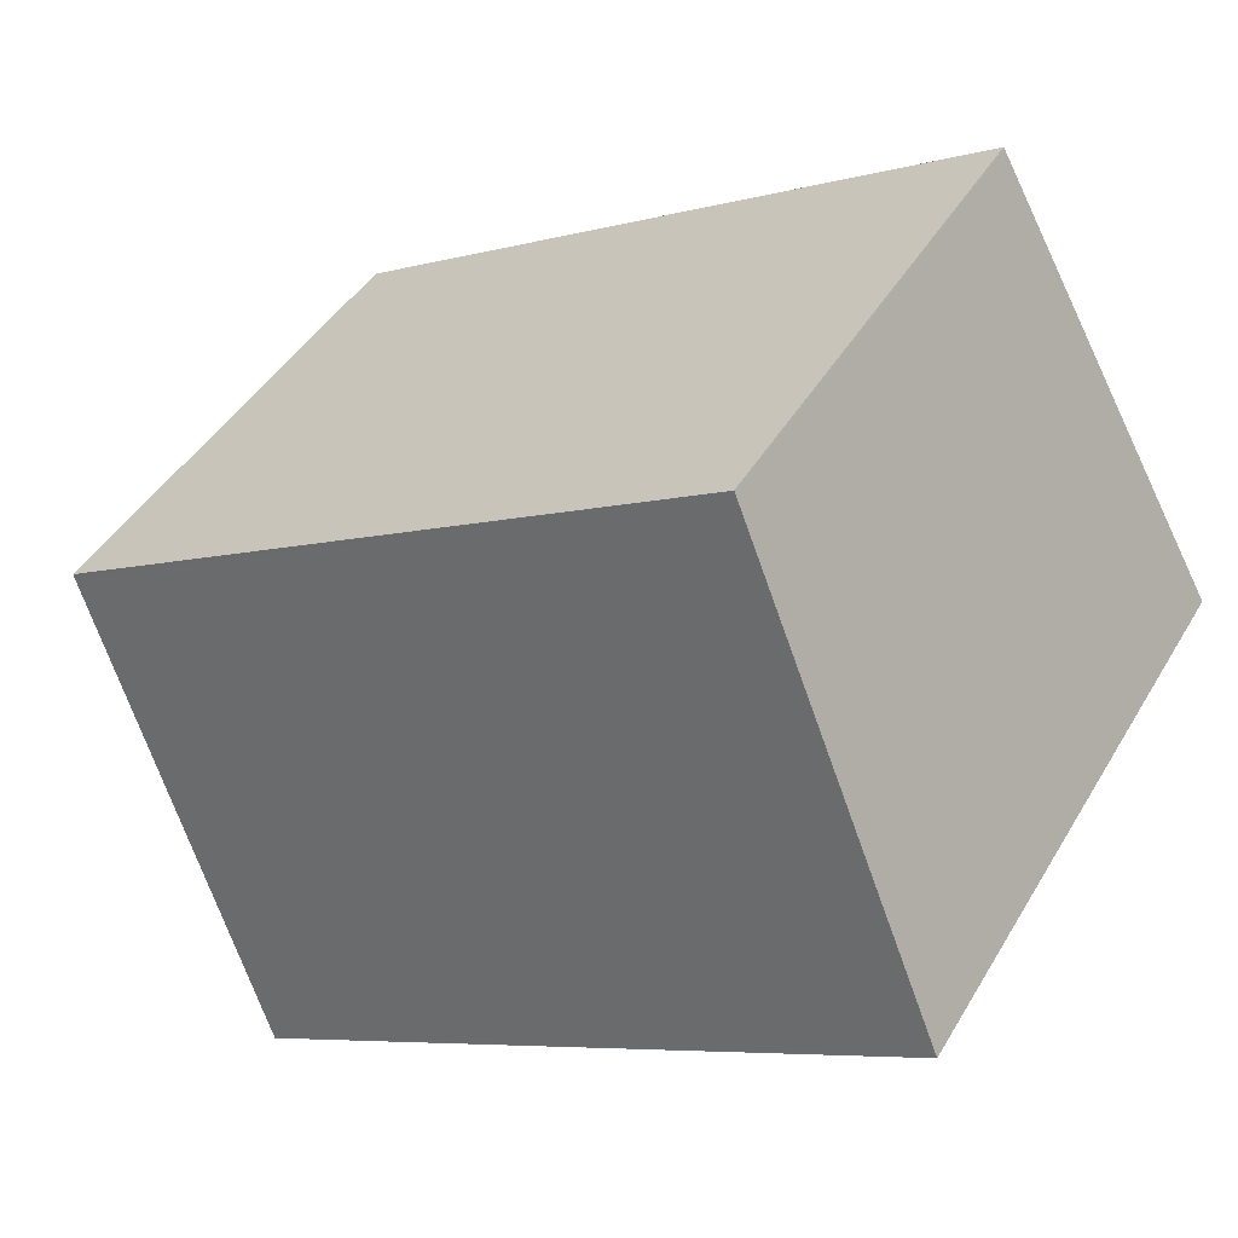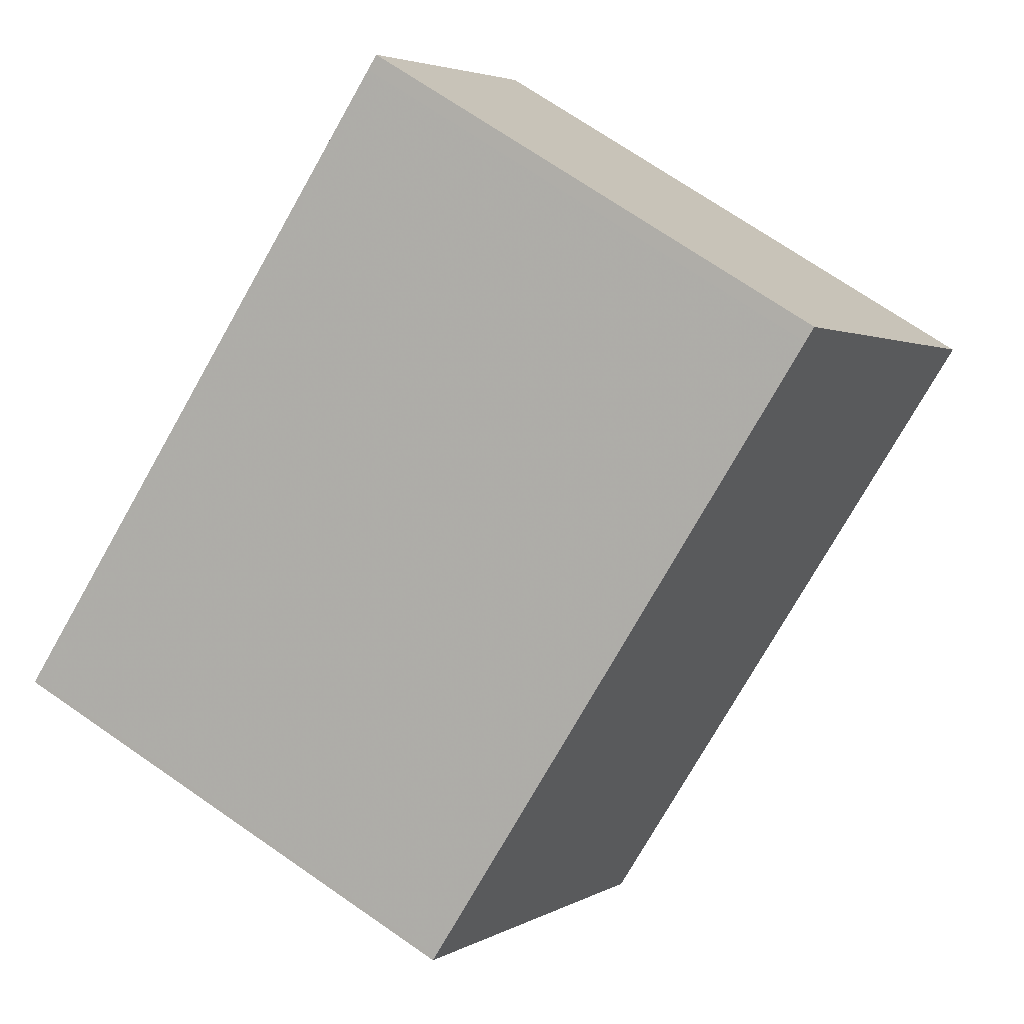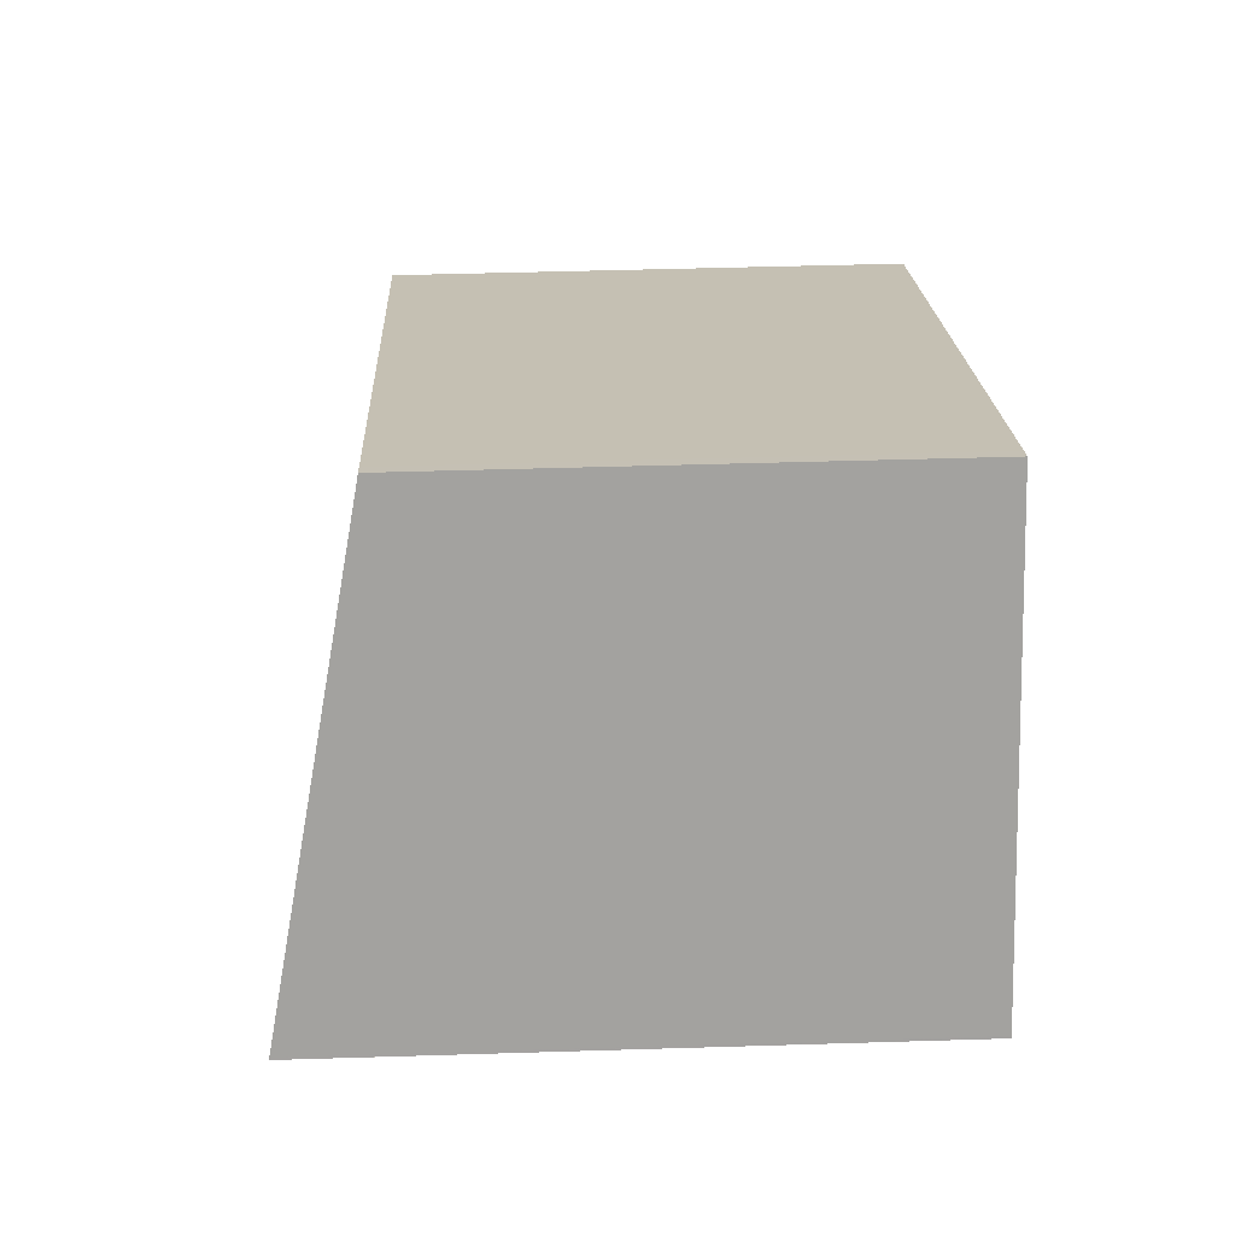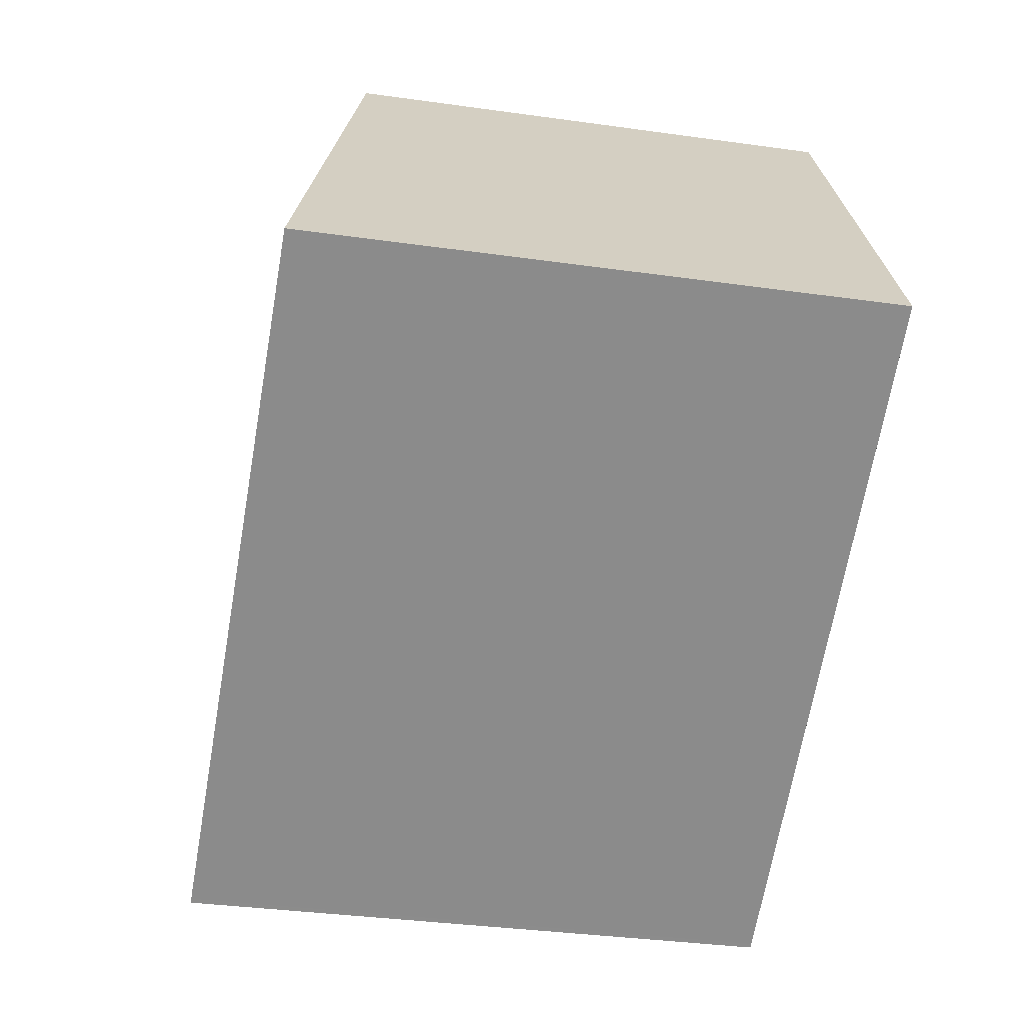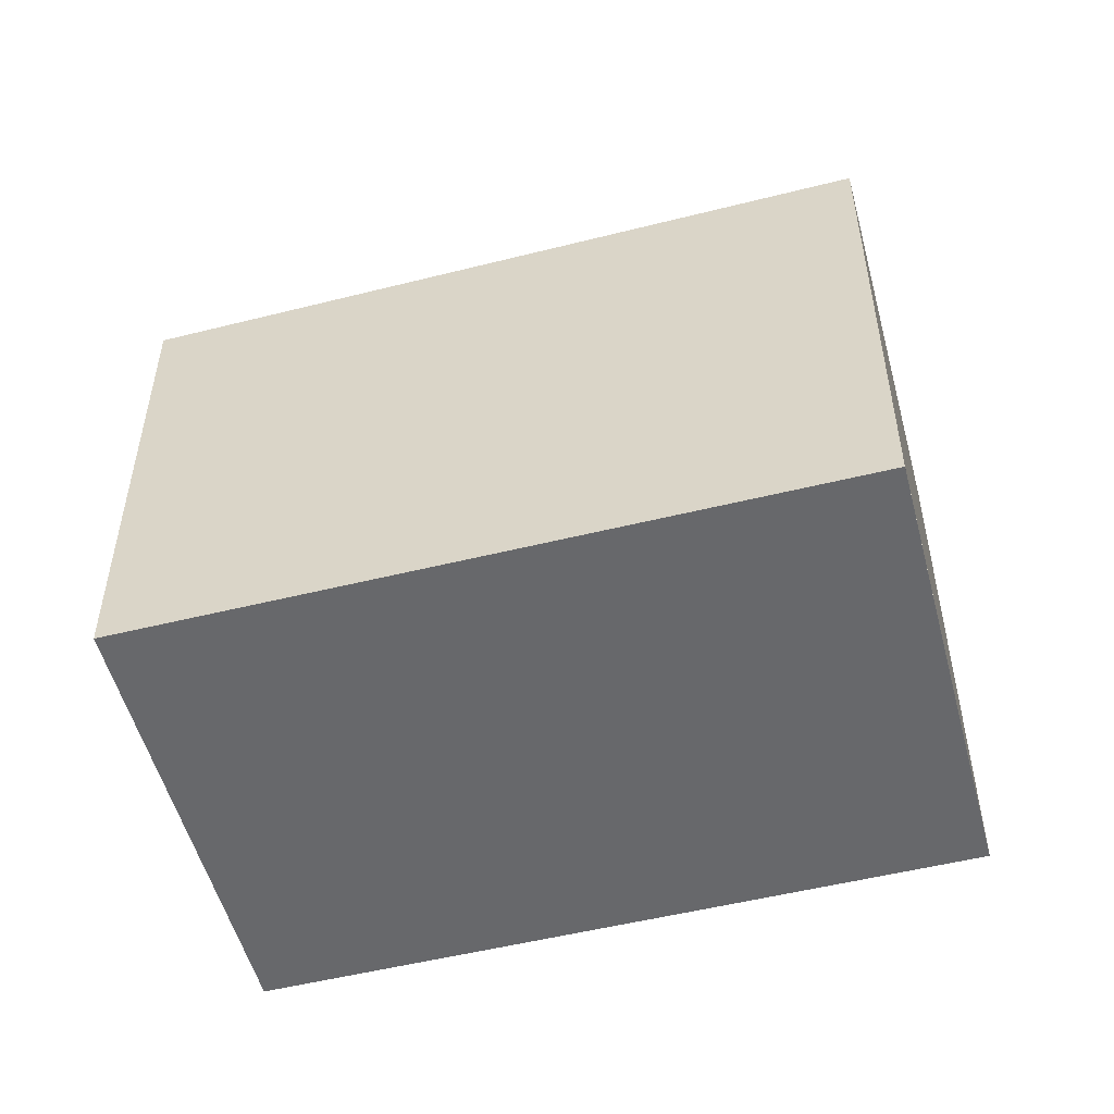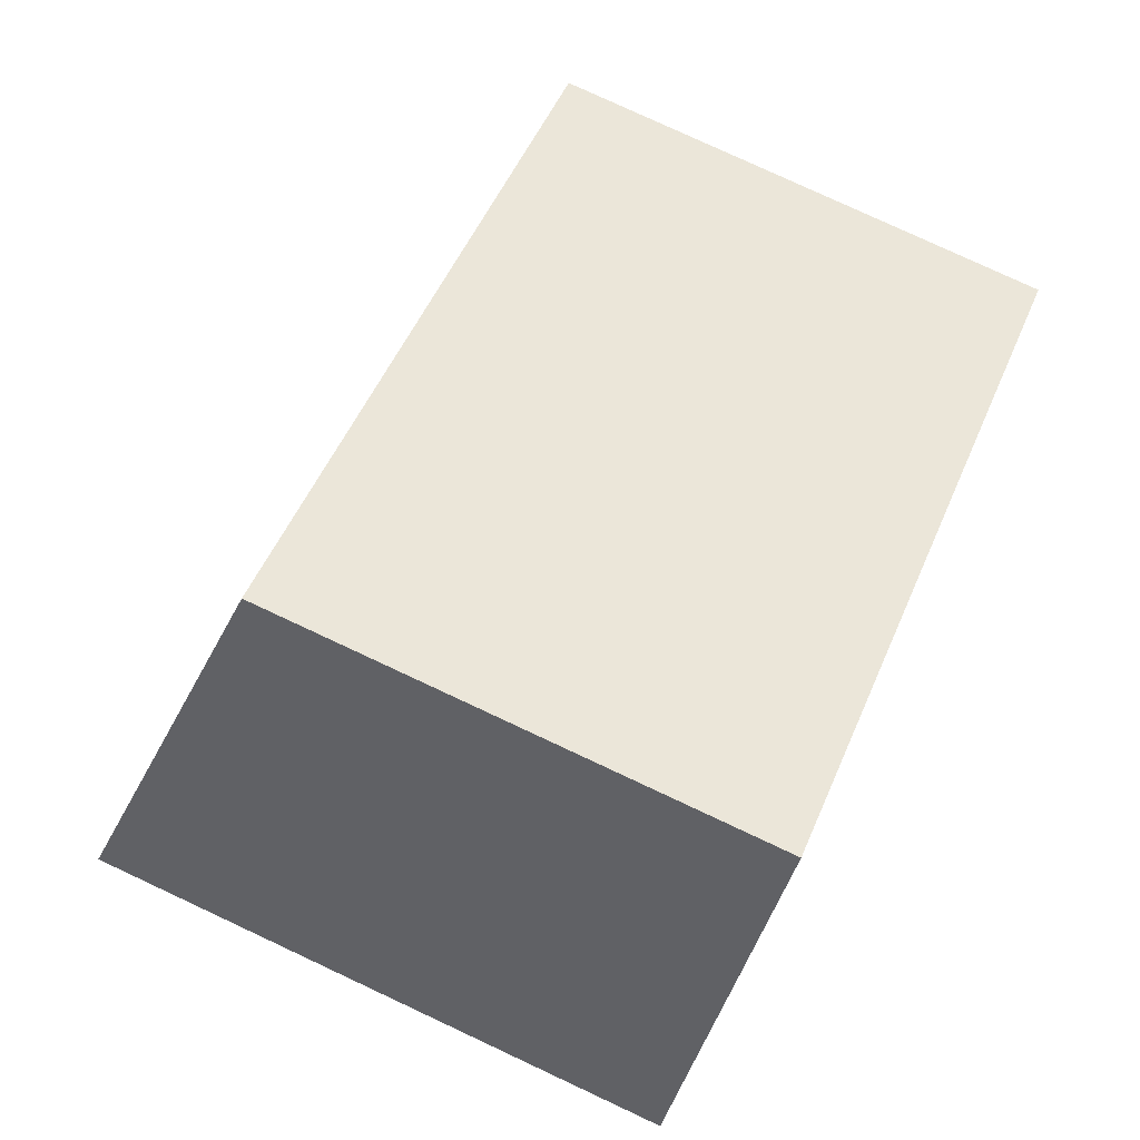
<metadata>
{"format":"obj","ext":"obj","renderer":"f3d","projection":"perspective","resolution":1024,"background":"white","views":[{"elev":43.6,"azim":28.6,"up":"+Y"},{"elev":72.2,"azim":-55.5,"up":"+Y"},{"elev":47.5,"azim":88.0,"up":"+Y"},{"elev":-34.7,"azim":79.3,"up":"+Y"},{"elev":-52.5,"azim":-135.8,"up":"+Z"},{"elev":78.8,"azim":115.0,"up":"+Y"}]}
</metadata>
<code>
v 237.6 -1970 2.052
v 240.2 -1969 2.022
v 241.2 -1970 2.396
v 238.6 -1972 2.425
v 240.2 -1969 2.025
v 237.6 -1970 2.054
v 237.6 -1970 2.054
v 238.6 -1972 2.425
v 237.6 -1970 2.052
v 241.2 -1970 2.394
v 238.6 -1972 2.424
v 238.6 -1972 2.424
v 241.1 -1971 2.397
v 241.1 -1970 2.395
v 240.2 -1969 2.025
v 240.2 -1969 2.023
v 237.6 -1970 2.052
v 237.6 -1970 2.052
v 237.6 -1970 -4.441e-16
v 237.6 -1970 0
v 240.2 -1969 2.025
v 240.2 -1969 2.022
v 240.2 -1969 0
v 240.2 -1969 0
v 241.1 -1971 2.397
v 241.2 -1970 2.396
v 241.2 -1970 0
v 241.1 -1971 0
v 238.6 -1972 2.424
v 238.6 -1972 2.425
v 238.6 -1972 4.441e-16
v 238.6 -1972 4.441e-16
v 241.2 -1970 2.394
v 240.2 -1969 2.025
v 240.2 -1969 0
v 241.2 -1970 0
v 237.6 -1970 2.052
v 237.6 -1970 2.054
v 237.6 -1970 0
v 237.6 -1970 -4.441e-16
v 238.6 -1972 2.425
v 238.6 -1972 2.425
v 238.6 -1972 0
v 238.6 -1972 4.441e-16
v 240.2 -1969 2.023
v 237.6 -1970 2.052
v 237.6 -1970 0
v 240.2 -1969 -4.441e-16
v 241.2 -1970 2.396
v 241.2 -1970 2.394
v 241.2 -1970 0
v 241.2 -1970 0
v 237.6 -1970 2.054
v 238.6 -1972 2.424
v 238.6 -1972 4.441e-16
v 237.6 -1970 0
v 238.6 -1972 2.425
v 241.1 -1971 2.397
v 241.1 -1971 0
v 238.6 -1972 0
v 240.2 -1969 2.022
v 240.2 -1969 2.023
v 240.2 -1969 -4.441e-16
v 240.2 -1969 0
v 237.6 -1970 0
v 240.2 -1969 0
v 241.2 -1970 0
v 238.6 -1972 0
f 7 6 1 9
f 12 6 7 11
f 15 5 10 14
f 16 2 5 15
f 14 10 3 13
f 11 8 4 12
f 13 8 11 14
f 14 11 7 15
f 15 7 9 16
f 18 19 20 17
f 22 23 24 21
f 26 27 28 25
f 30 31 32 29
f 34 35 36 33
f 38 39 40 37
f 42 43 44 41
f 46 47 48 45
f 50 51 52 49
f 54 55 56 53
f 58 59 60 57
f 62 63 64 61
f 66 67 68 65

</code>
